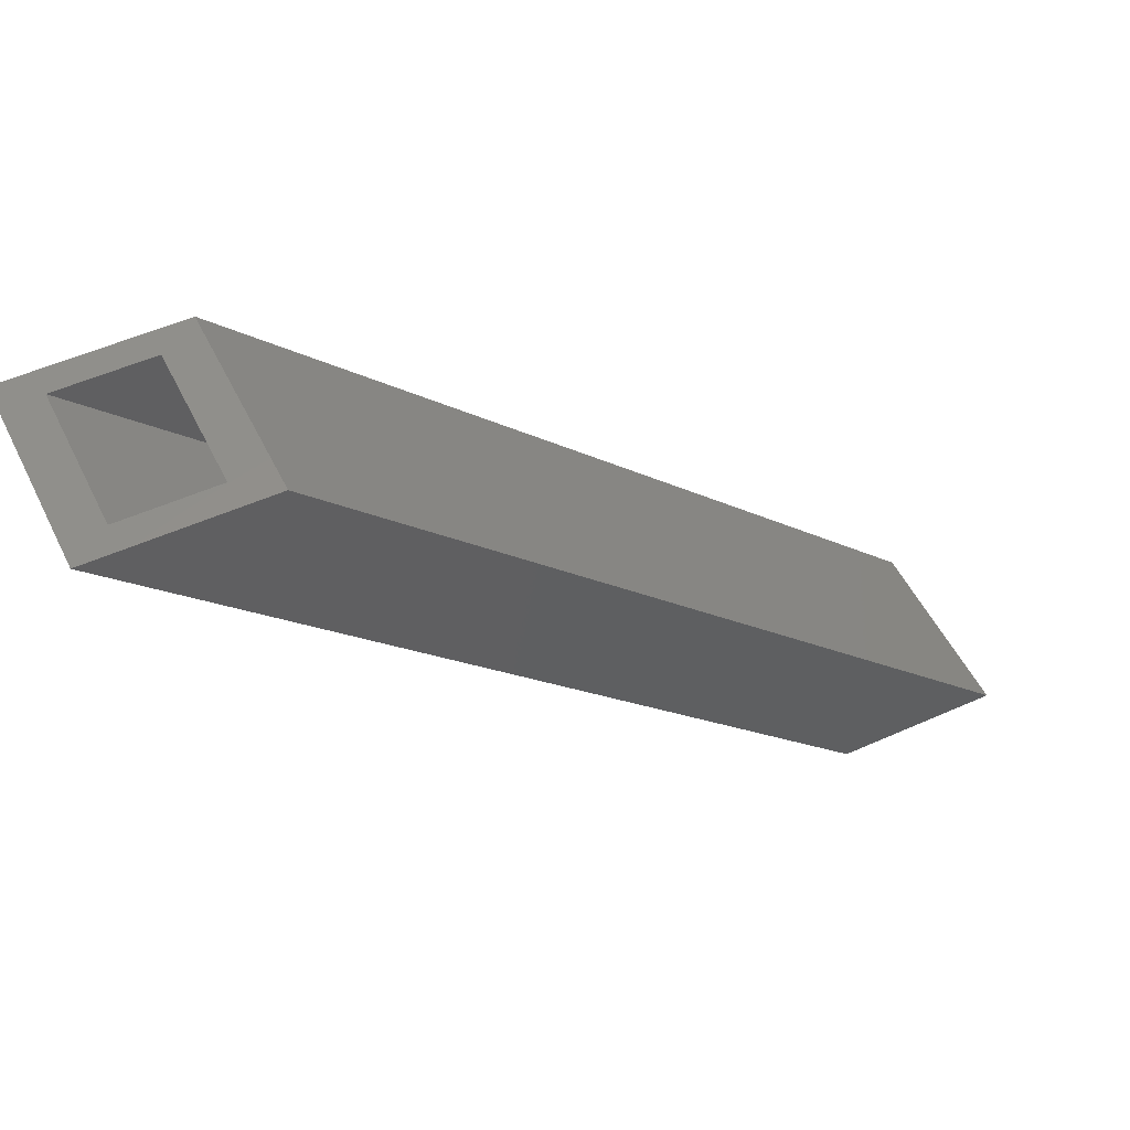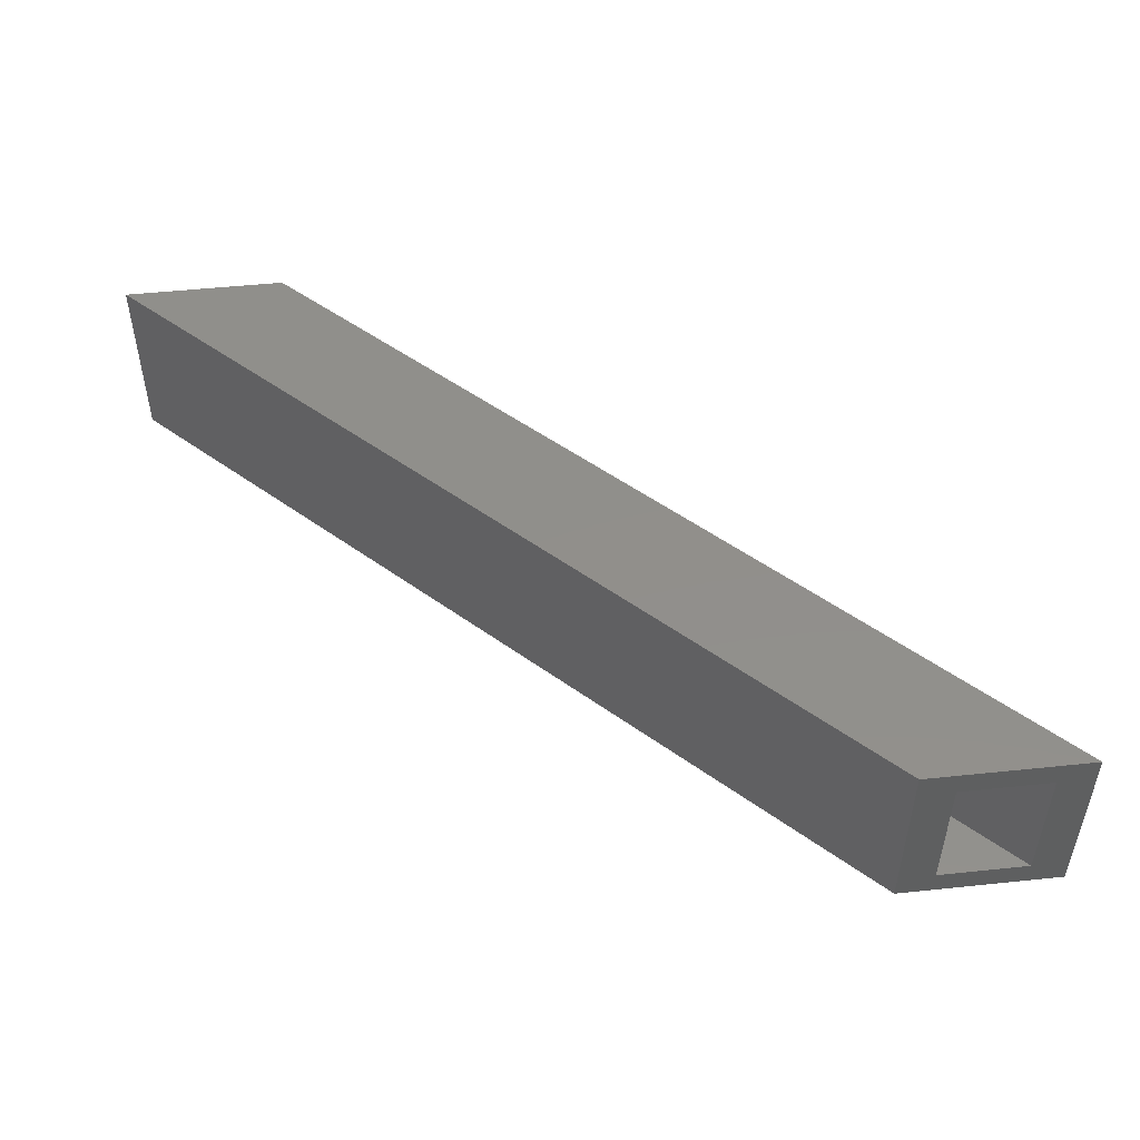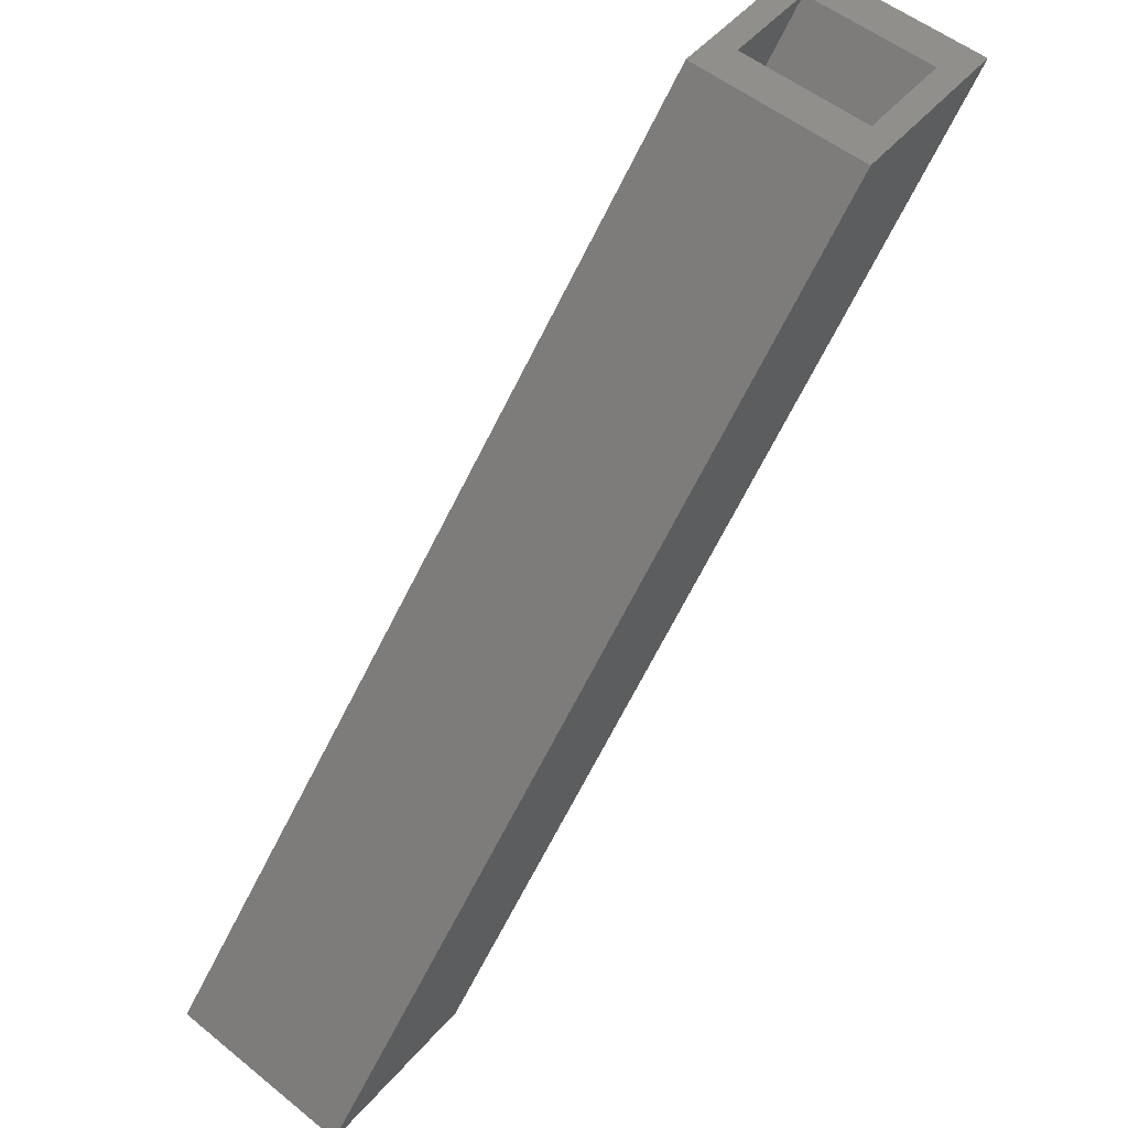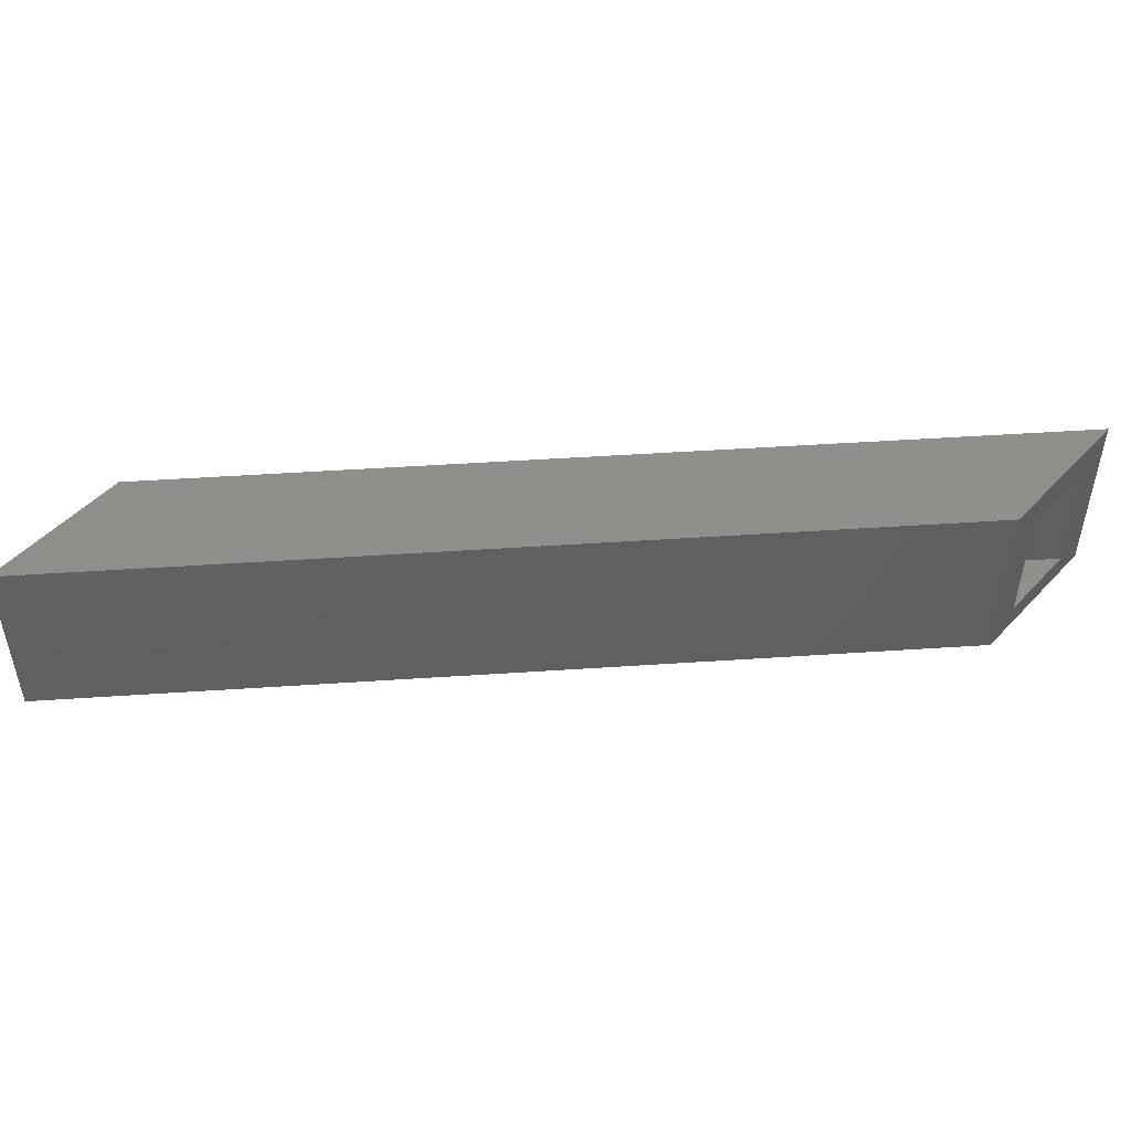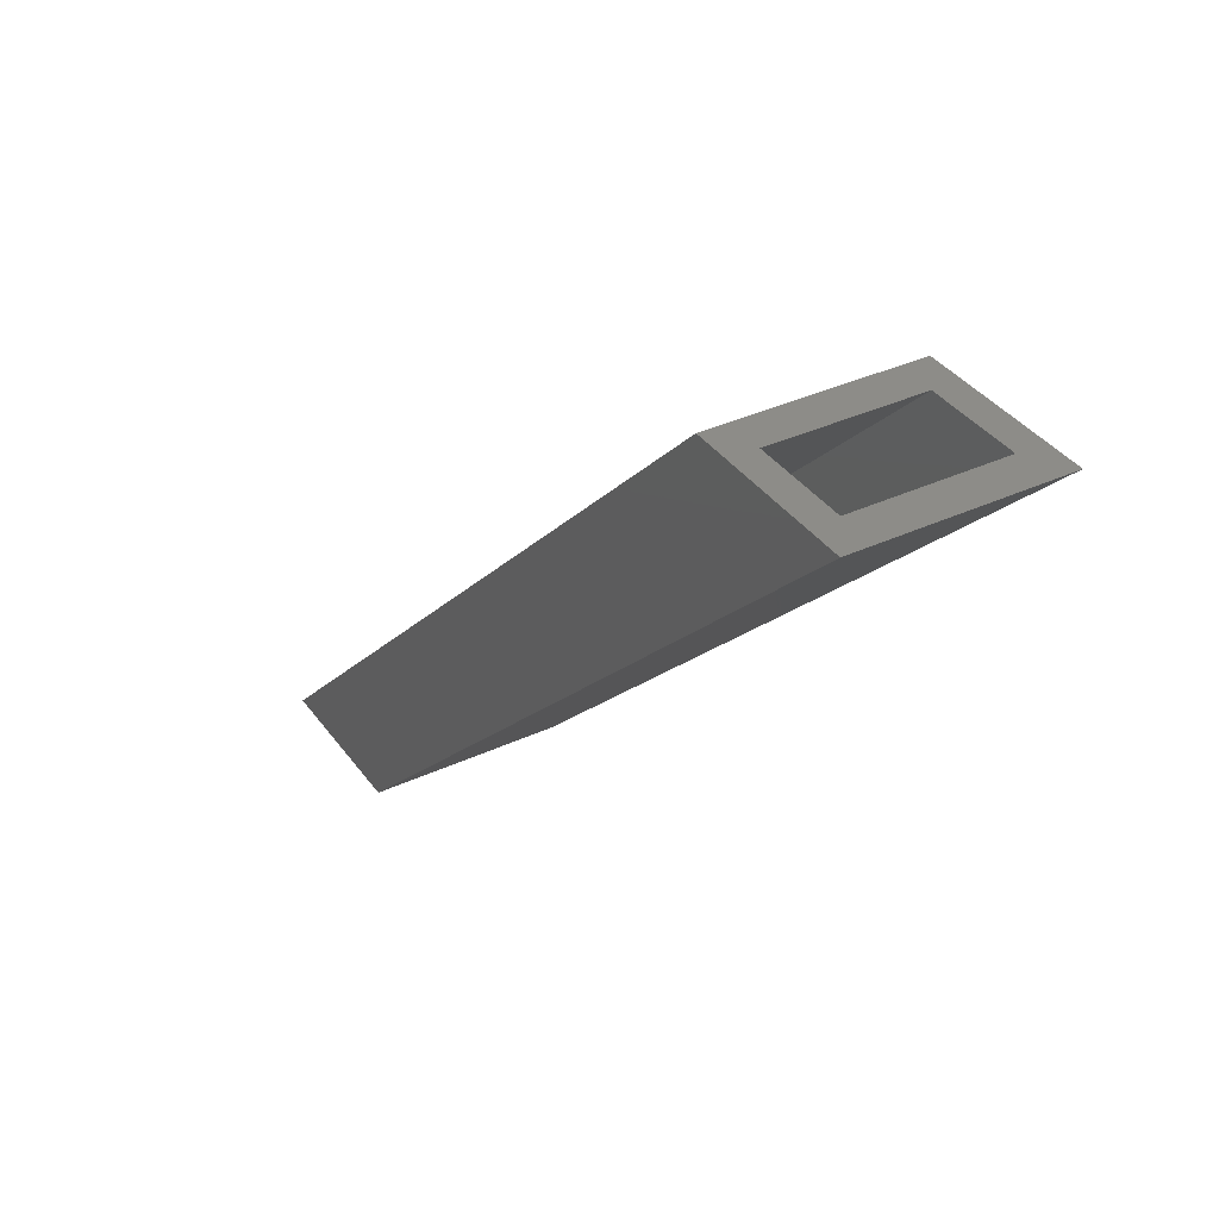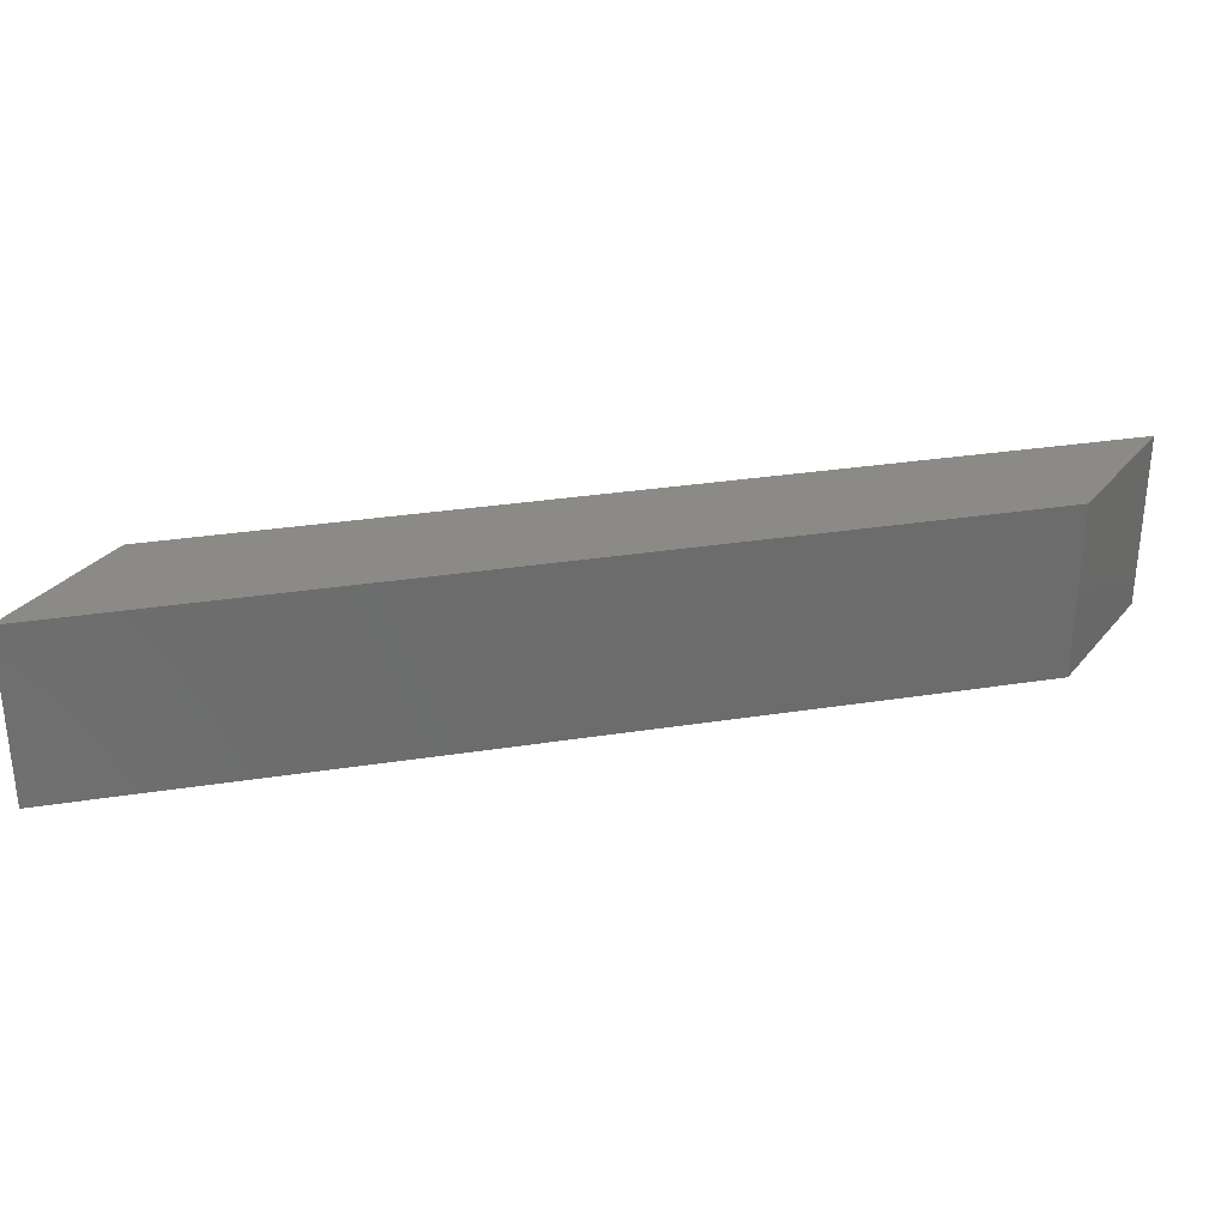
<metadata>
{"format":"stl","ext":"stl","renderer":"f3d","projection":"perspective","resolution":1024,"background":"white","views":[{"elev":52.3,"azim":154.2,"up":"+Z"},{"elev":50.3,"azim":-6.5,"up":"+Y"},{"elev":54.1,"azim":-49.5,"up":"+Z"},{"elev":48.3,"azim":-49.3,"up":"+Y"},{"elev":36.5,"azim":58.9,"up":"+Z"},{"elev":31.1,"azim":122.4,"up":"+Y"}]}
</metadata>
<code>
# stl→obj: 16 verts, 28 faces
v 0.6126 0.007812 0.6237
v 0.6458 -0.01562 0.6237
v 0.761 0.007812 0.6237
v 0.7279 -0.01562 0.6237
v 0.761 -0.1641 0.6237
v 0.7279 -0.1406 0.6237
v 0.6126 -0.1641 0.6237
v 0.6458 -0.1406 0.6237
v 0.1198 -0.1406 0.01562
v 0.1198 -0.01562 0.01562
v 0.03772 -0.1406 0.01562
v 0.03772 -0.01562 0.01562
v -0.01886 0.007812 -0.007812
v 0.1296 0.007812 -0.007812
v -0.01886 -0.1641 -0.007812
v 0.1296 -0.1641 -0.007812
f 1 2 3
f 3 2 4
f 3 4 5
f 5 4 6
f 5 6 7
f 7 6 8
f 7 8 1
f 1 8 2
f 9 6 10
f 10 6 4
f 8 11 2
f 2 11 12
f 2 12 4
f 4 12 10
f 8 6 11
f 11 6 9
f 13 14 15
f 15 14 16
f 16 14 5
f 5 14 3
f 7 1 15
f 15 1 13
f 1 3 13
f 13 3 14
f 7 15 5
f 5 15 16
f 12 11 10
f 10 11 9

</code>
